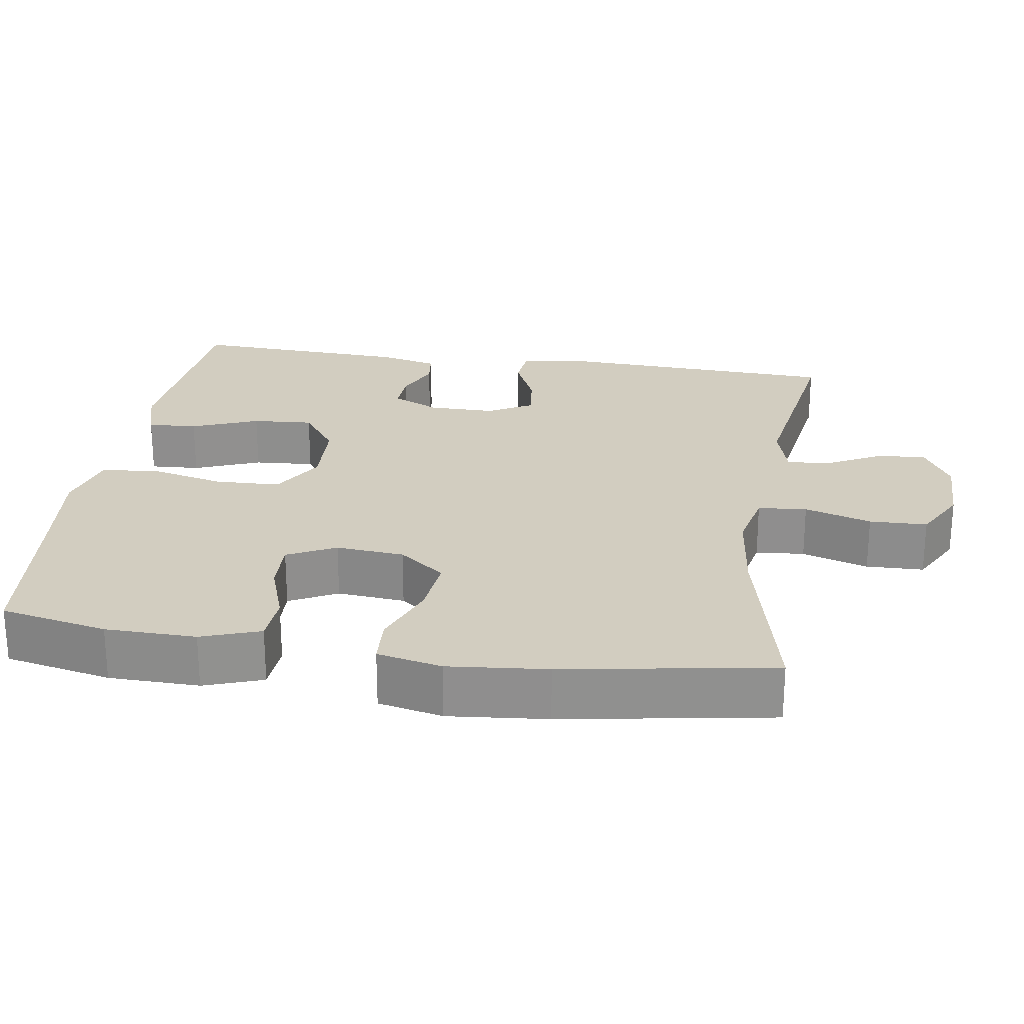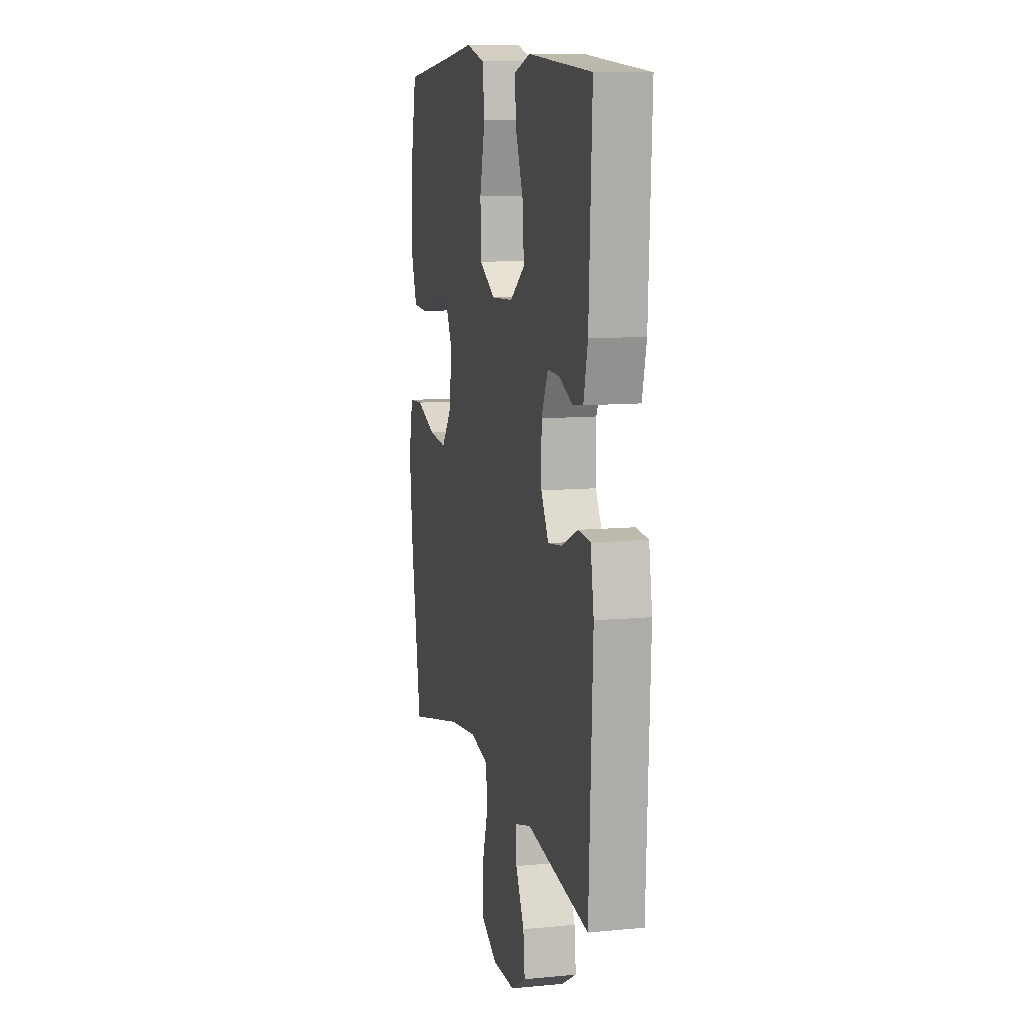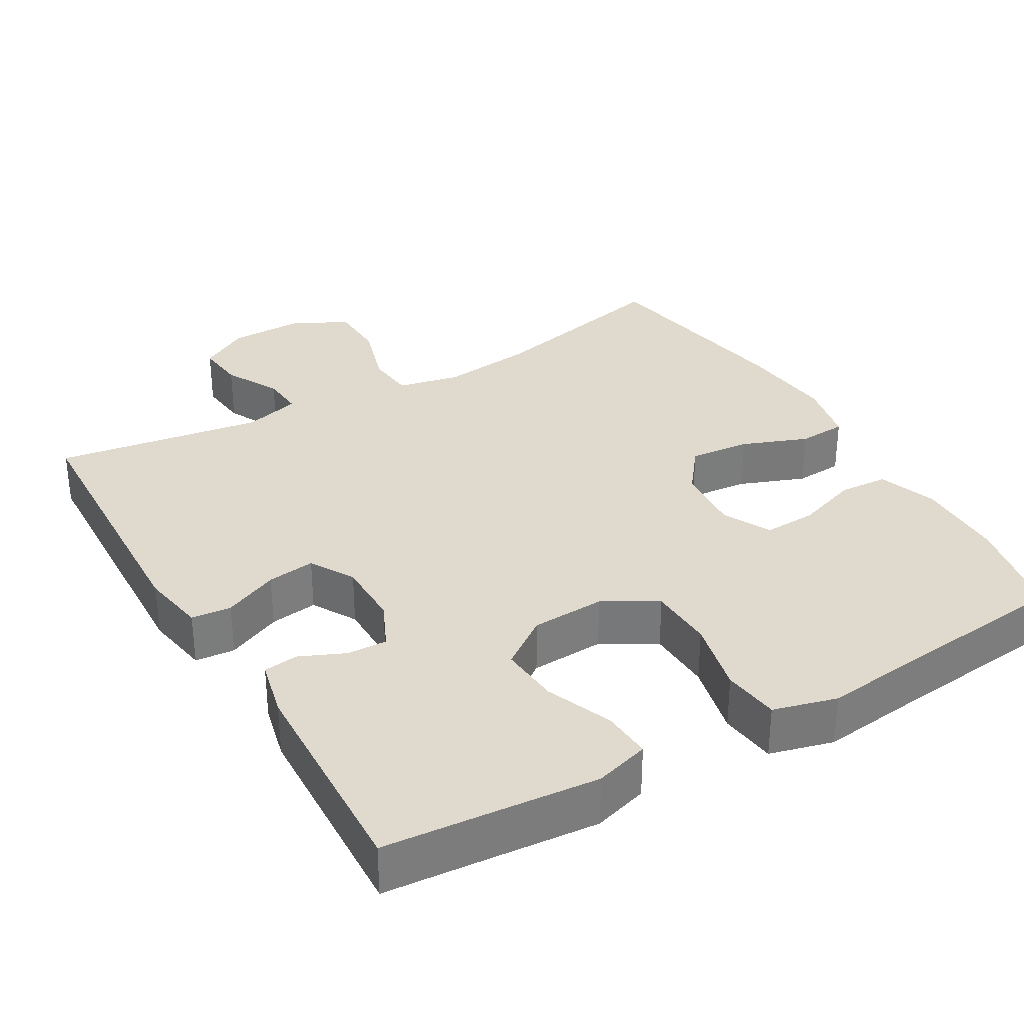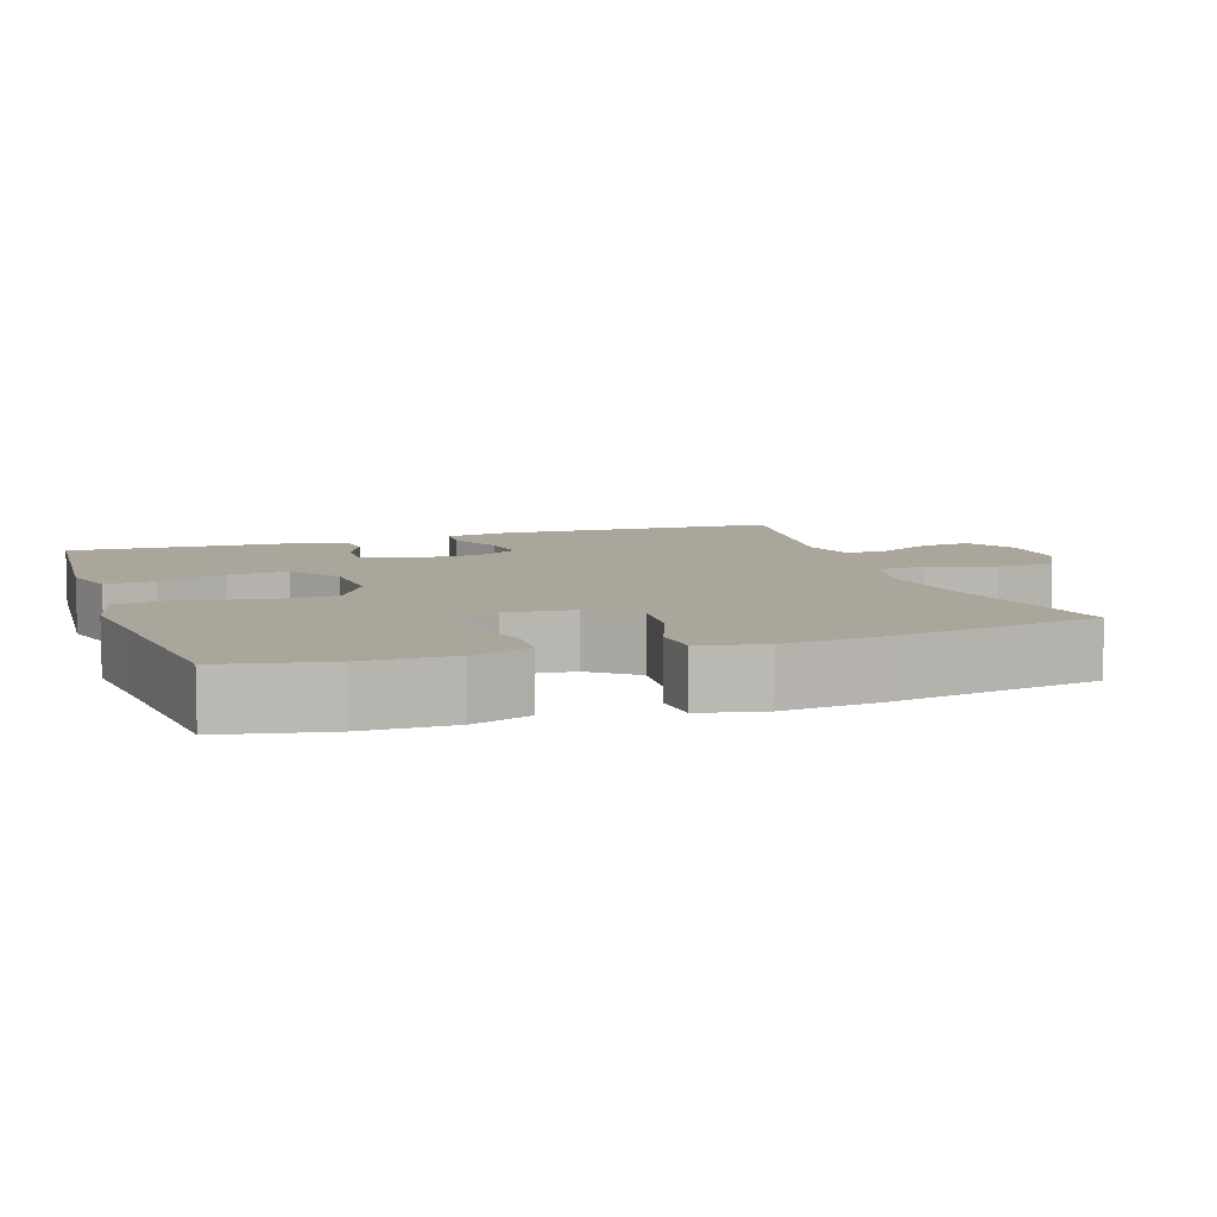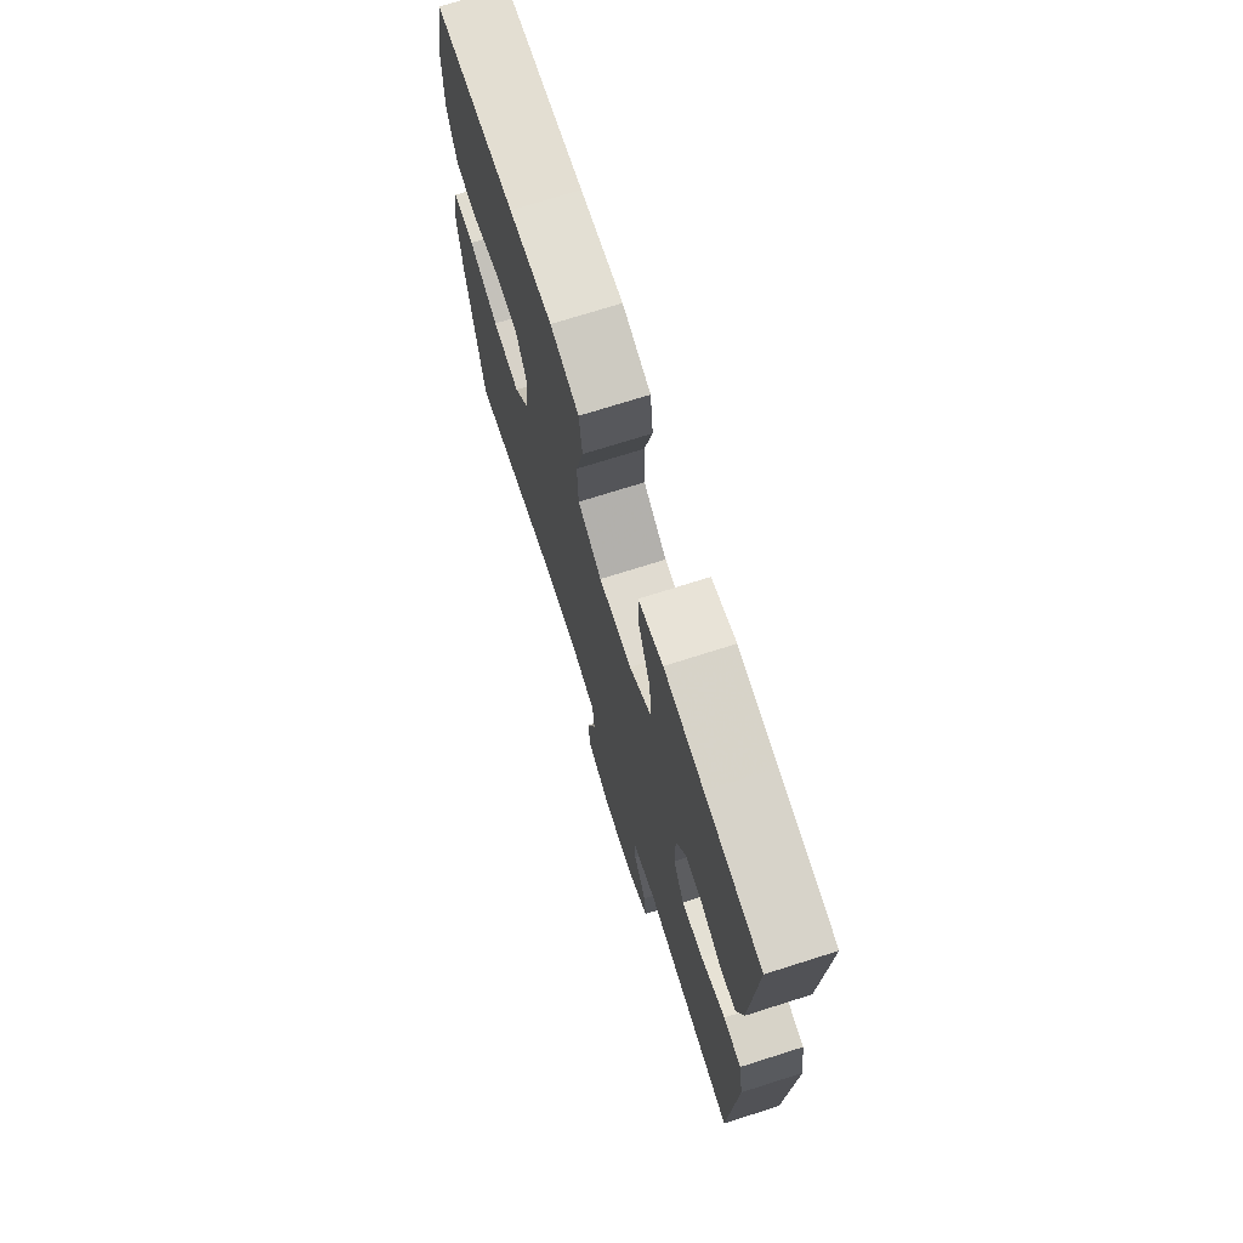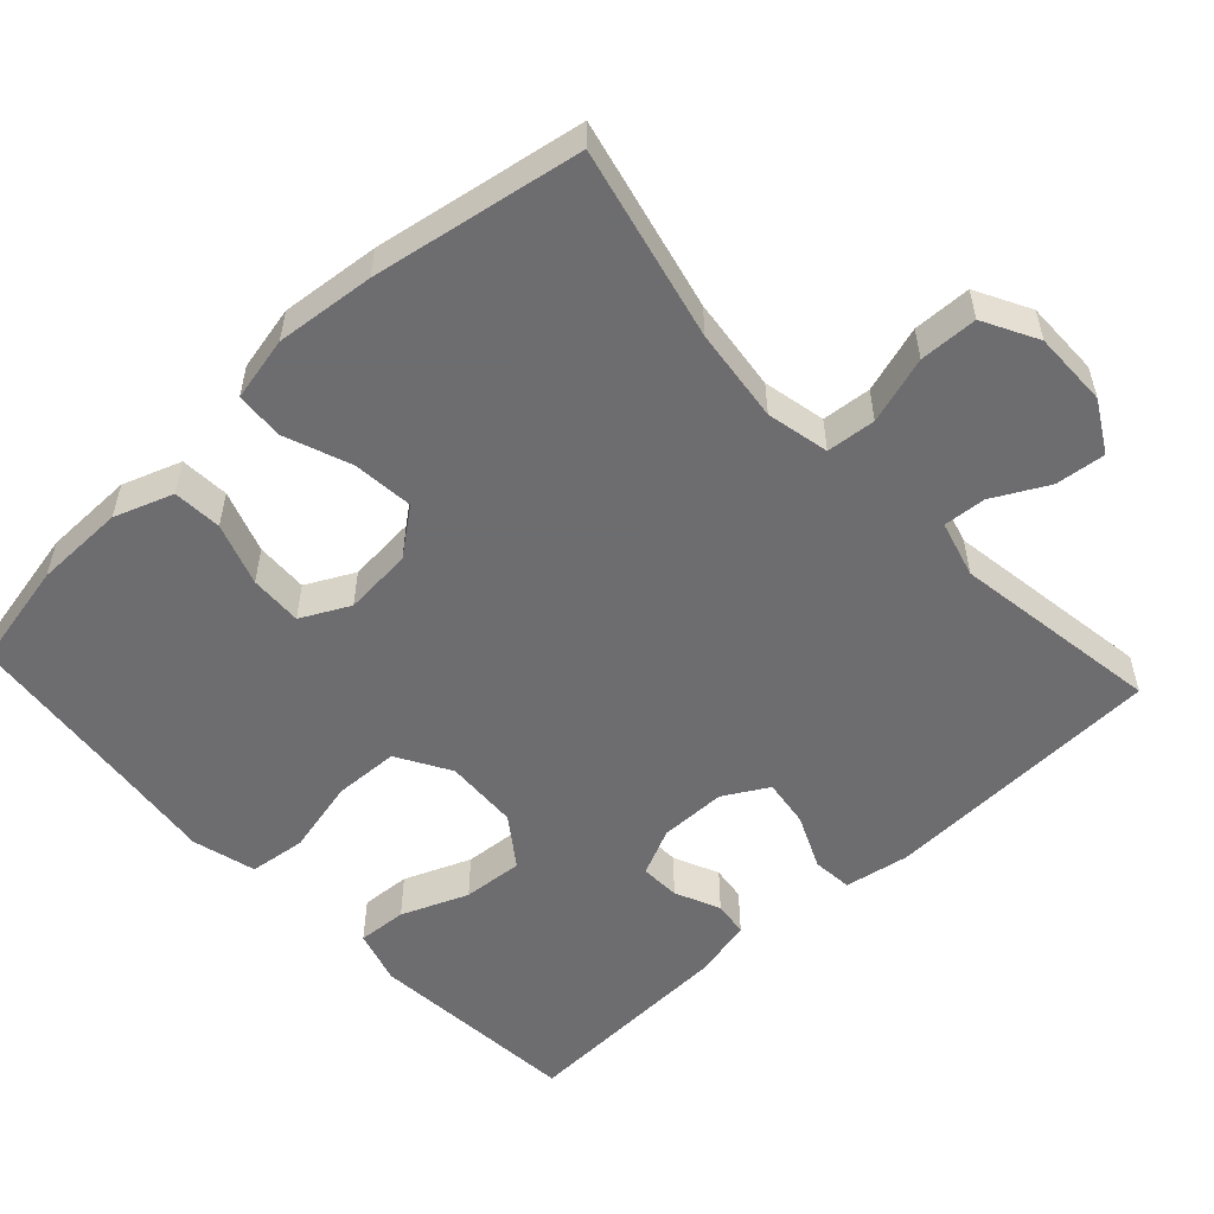
<metadata>
{"format":"obj","ext":"obj","renderer":"f3d","projection":"perspective","resolution":1024,"background":"white","views":[{"elev":24.5,"azim":98.8,"up":"+Y"},{"elev":10.2,"azim":-103.7,"up":"+Z"},{"elev":32.6,"azim":-30.3,"up":"+Y"},{"elev":8.0,"azim":71.3,"up":"+Y"},{"elev":72.6,"azim":-107.6,"up":"+Z"},{"elev":-54.1,"azim":132.8,"up":"+Y"}]}
</metadata>
<code>
v -0.5 0.07 -0.5
v -0.517 0.07 -0.118
v -0.502 0.07 -0.03
v -0.448 0.07 -0.025
v -0.374 0.07 -0.058
v -0.309 0.07 -0.067
v -0.275 0.07 -0.007
v -0.275 0.07 0.083
v -0.305 0.07 0.147
v -0.359 0.07 0.145
v -0.42 0.07 0.118
v -0.467 0.07 0.124
v -0.486 0.07 0.203
v -0.5 0.07 0.5
v -0.33 0.07 0.514
v -0.212 0.07 0.524
v -0.138 0.07 0.502
v -0.142 0.07 0.435
v -0.178 0.07 0.345
v -0.184 0.07 0.263
v -0.117 0.07 0.215
v -0.017 0.07 0.21
v 0.055 0.07 0.252
v 0.058 0.07 0.34
v 0.034 0.07 0.441
v 0.043 0.07 0.518
v 0.129 0.07 0.541
v 0.258 0.07 0.526
v 0.5 0.07 0.5
v 0.53 0.07 0.356
v 0.532 0.07 0.234
v 0.504 0.07 0.155
v 0.438 0.07 0.151
v 0.354 0.07 0.18
v 0.283 0.07 0.183
v 0.25 0.07 0.118
v 0.258 0.07 0.026
v 0.306 0.07 -0.036
v 0.388 0.07 -0.028
v 0.477 0.07 0.006
v 0.542 0.07 0.002
v 0.561 0.07 -0.085
v 0.548 0.07 -0.218
v 0.5 0.07 -0.5
v 0.241 0.07 -0.44
v 0.115 0.07 -0.425
v 0.031 0.07 -0.443
v 0.025 0.07 -0.509
v 0.053 0.07 -0.599
v 0.051 0.07 -0.677
v -0.022 0.07 -0.716
v -0.124 0.07 -0.715
v -0.192 0.07 -0.676
v -0.185 0.07 -0.609
v -0.146 0.07 -0.535
v -0.142 0.07 -0.478
v -0.218 0.07 -0.457
v -0.5 0 -0.5
v -0.517 0 -0.118
v -0.502 0 -0.03
v -0.448 0 -0.025
v -0.374 0 -0.058
v -0.309 0 -0.067
v -0.275 0 -0.007
v -0.275 0 0.083
v -0.305 0 0.147
v -0.359 0 0.145
v -0.42 0 0.118
v -0.467 0 0.124
v -0.486 0 0.203
v -0.5 0 0.5
v -0.33 0 0.514
v -0.212 0 0.524
v -0.138 0 0.502
v -0.142 0 0.435
v -0.178 0 0.345
v -0.184 0 0.263
v -0.117 0 0.215
v -0.017 0 0.21
v 0.055 0 0.252
v 0.058 0 0.34
v 0.034 0 0.441
v 0.043 0 0.518
v 0.129 0 0.541
v 0.258 0 0.526
v 0.5 0 0.5
v 0.53 0 0.356
v 0.532 0 0.234
v 0.504 0 0.155
v 0.438 0 0.151
v 0.354 0 0.18
v 0.283 0 0.183
v 0.25 0 0.118
v 0.258 0 0.026
v 0.306 0 -0.036
v 0.388 0 -0.028
v 0.477 0 0.006
v 0.542 0 0.002
v 0.561 0 -0.085
v 0.548 0 -0.218
v 0.5 0 -0.5
v 0.241 0 -0.44
v 0.115 0 -0.425
v 0.031 0 -0.443
v 0.025 0 -0.509
v 0.053 0 -0.599
v 0.051 0 -0.677
v -0.022 0 -0.716
v -0.124 0 -0.715
v -0.192 0 -0.676
v -0.185 0 -0.609
v -0.146 0 -0.535
v -0.142 0 -0.478
v -0.218 0 -0.457
f 53 54 55
f 52 53 55
f 51 52 55
f 50 51 55
f 49 50 55
f 48 49 55
f 47 48 55 56
f 46 47 56 57
f 43 44 45
f 42 43 45
f 41 42 45
f 40 41 45
f 39 40 45
f 38 39 45 46
f 37 38 46 57
f 32 33 34
f 31 32 34
f 30 31 34
f 29 30 34
f 28 29 34
f 28 34 35
f 27 28 35
f 26 27 35
f 25 26 35
f 24 25 35
f 23 24 35 36
f 17 18 19
f 16 17 19
f 15 16 19
f 15 19 20
f 14 15 20
f 13 14 20
f 12 13 20
f 11 12 20
f 10 11 20
f 9 10 20 21
f 3 4 5
f 2 3 5
f 1 2 5
f 57 1 5
f 57 5 6
f 57 6 7
f 37 57 7
f 36 37 7
f 23 36 7
f 22 23 7
f 8 9 21 22
f 7 8 22
f 112 111 110
f 112 110 109
f 112 109 108
f 112 108 107
f 112 107 106
f 112 106 105
f 113 112 105 104
f 114 113 104 103
f 102 101 100
f 102 100 99
f 102 99 98
f 102 98 97
f 102 97 96
f 103 102 96 95
f 114 103 95 94
f 91 90 89
f 91 89 88
f 91 88 87
f 91 87 86
f 91 86 85
f 92 91 85
f 92 85 84
f 92 84 83
f 92 83 82
f 92 82 81
f 93 92 81 80
f 76 75 74
f 76 74 73
f 76 73 72
f 77 76 72
f 77 72 71
f 77 71 70
f 77 70 69
f 77 69 68
f 77 68 67
f 78 77 67 66
f 62 61 60
f 62 60 59
f 62 59 58
f 62 58 114
f 63 62 114
f 64 63 114
f 64 114 94
f 64 94 93
f 64 93 80
f 64 80 79
f 79 78 66 65
f 79 65 64
f 1 58 59 2
f 2 59 60 3
f 3 60 61 4
f 4 61 62 5
f 5 62 63 6
f 6 63 64 7
f 7 64 65 8
f 8 65 66 9
f 9 66 67 10
f 10 67 68 11
f 11 68 69 12
f 12 69 70 13
f 13 70 71 14
f 14 71 72 15
f 15 72 73 16
f 16 73 74 17
f 17 74 75 18
f 18 75 76 19
f 19 76 77 20
f 20 77 78 21
f 21 78 79 22
f 22 79 80 23
f 23 80 81 24
f 24 81 82 25
f 25 82 83 26
f 26 83 84 27
f 27 84 85 28
f 28 85 86 29
f 29 86 87 30
f 30 87 88 31
f 31 88 89 32
f 32 89 90 33
f 33 90 91 34
f 34 91 92 35
f 35 92 93 36
f 36 93 94 37
f 37 94 95 38
f 38 95 96 39
f 39 96 97 40
f 40 97 98 41
f 41 98 99 42
f 42 99 100 43
f 43 100 101 44
f 44 101 102 45
f 45 102 103 46
f 46 103 104 47
f 47 104 105 48
f 48 105 106 49
f 49 106 107 50
f 50 107 108 51
f 51 108 109 52
f 52 109 110 53
f 53 110 111 54
f 54 111 112 55
f 55 112 113 56
f 56 113 114 57
f 57 114 58 1

</code>
